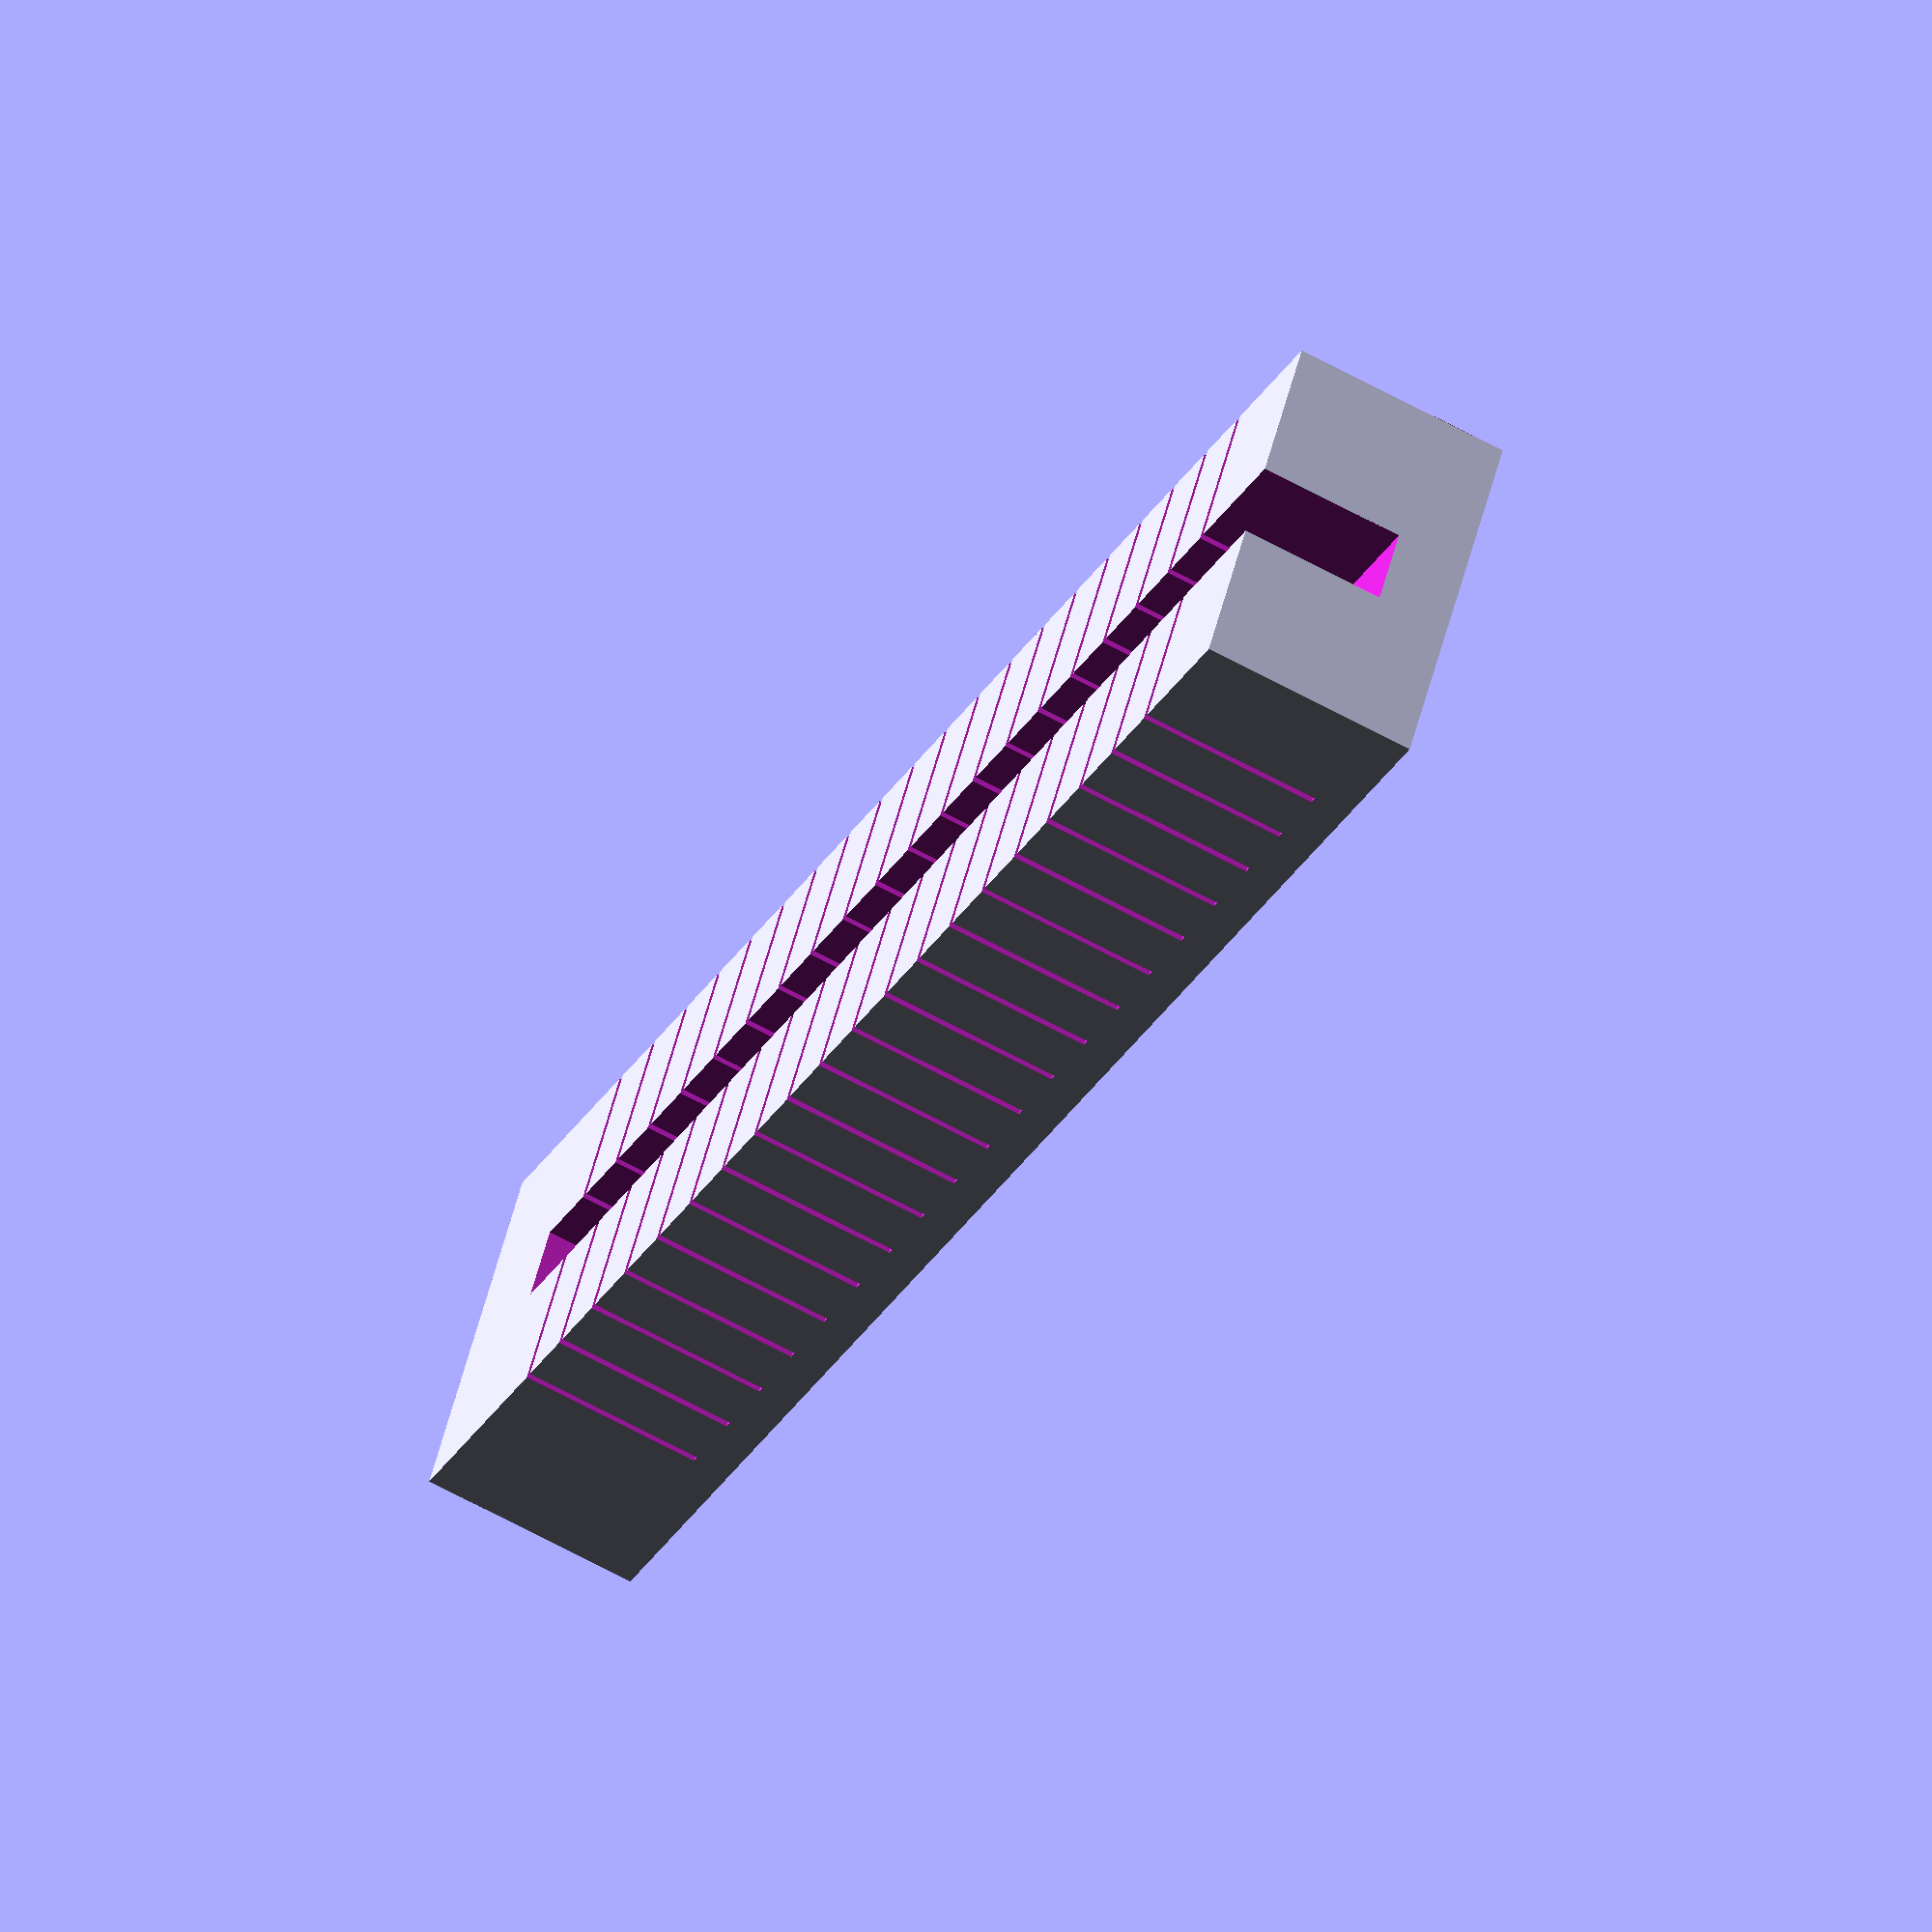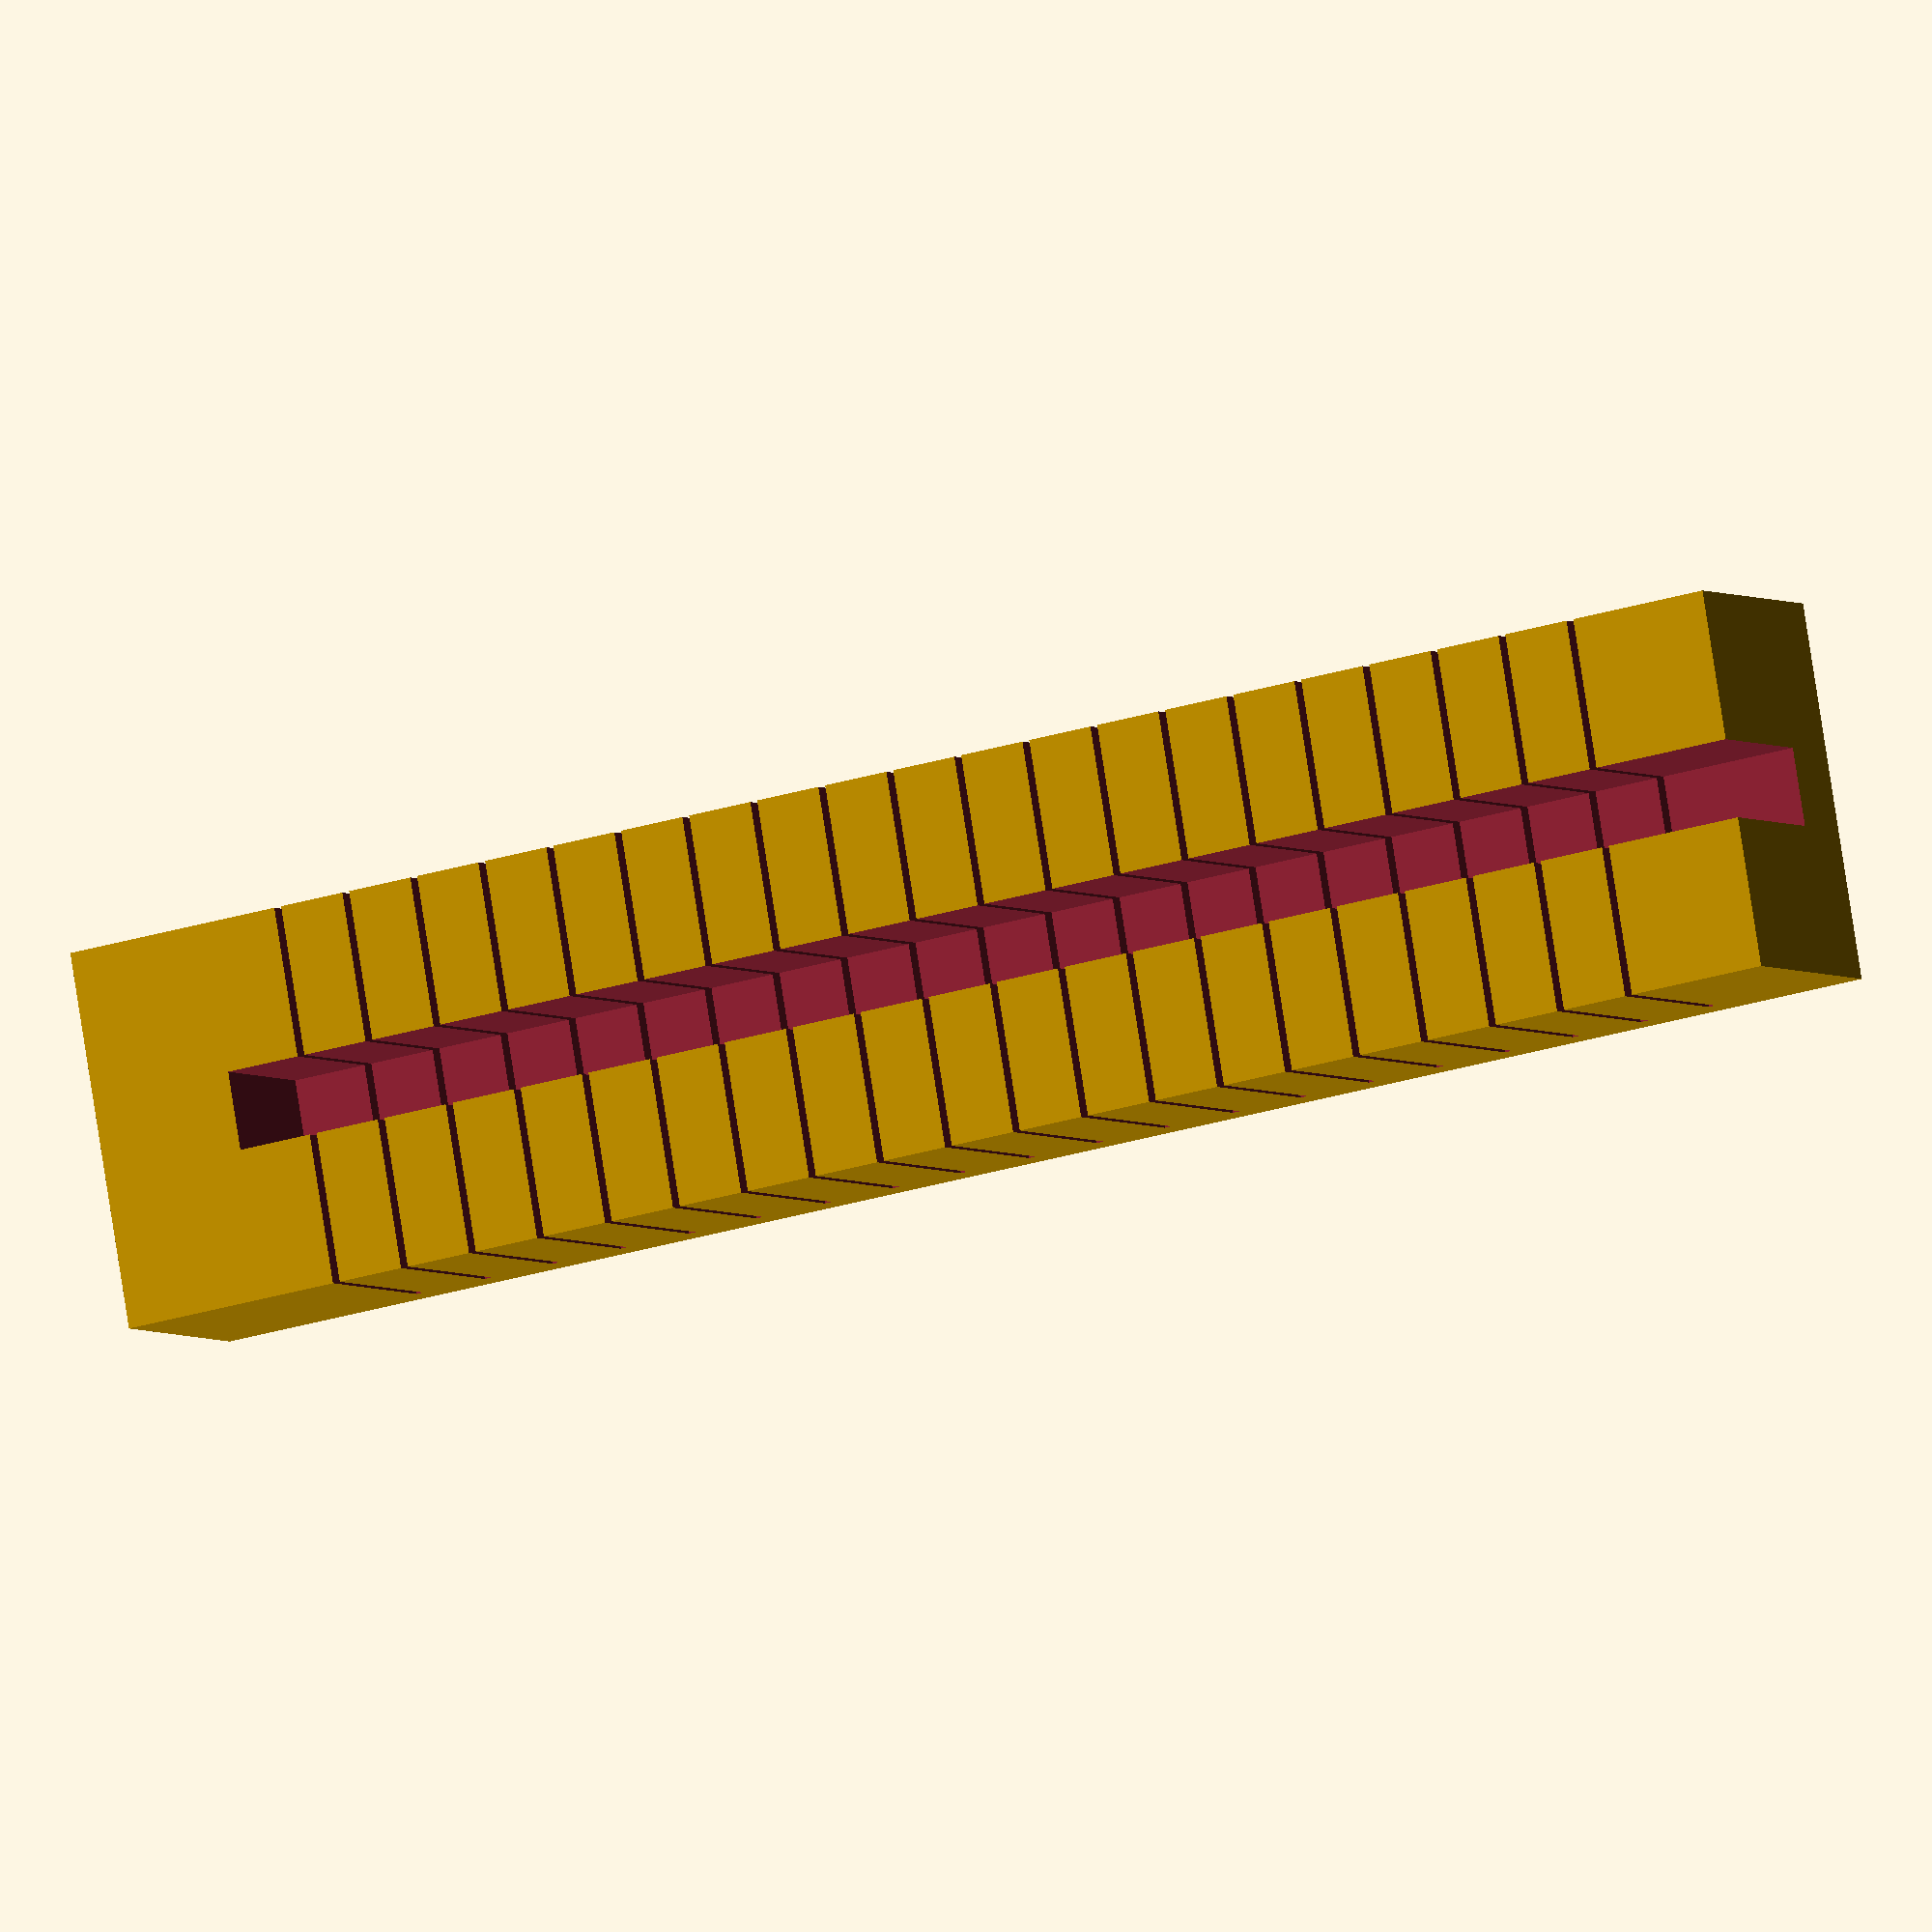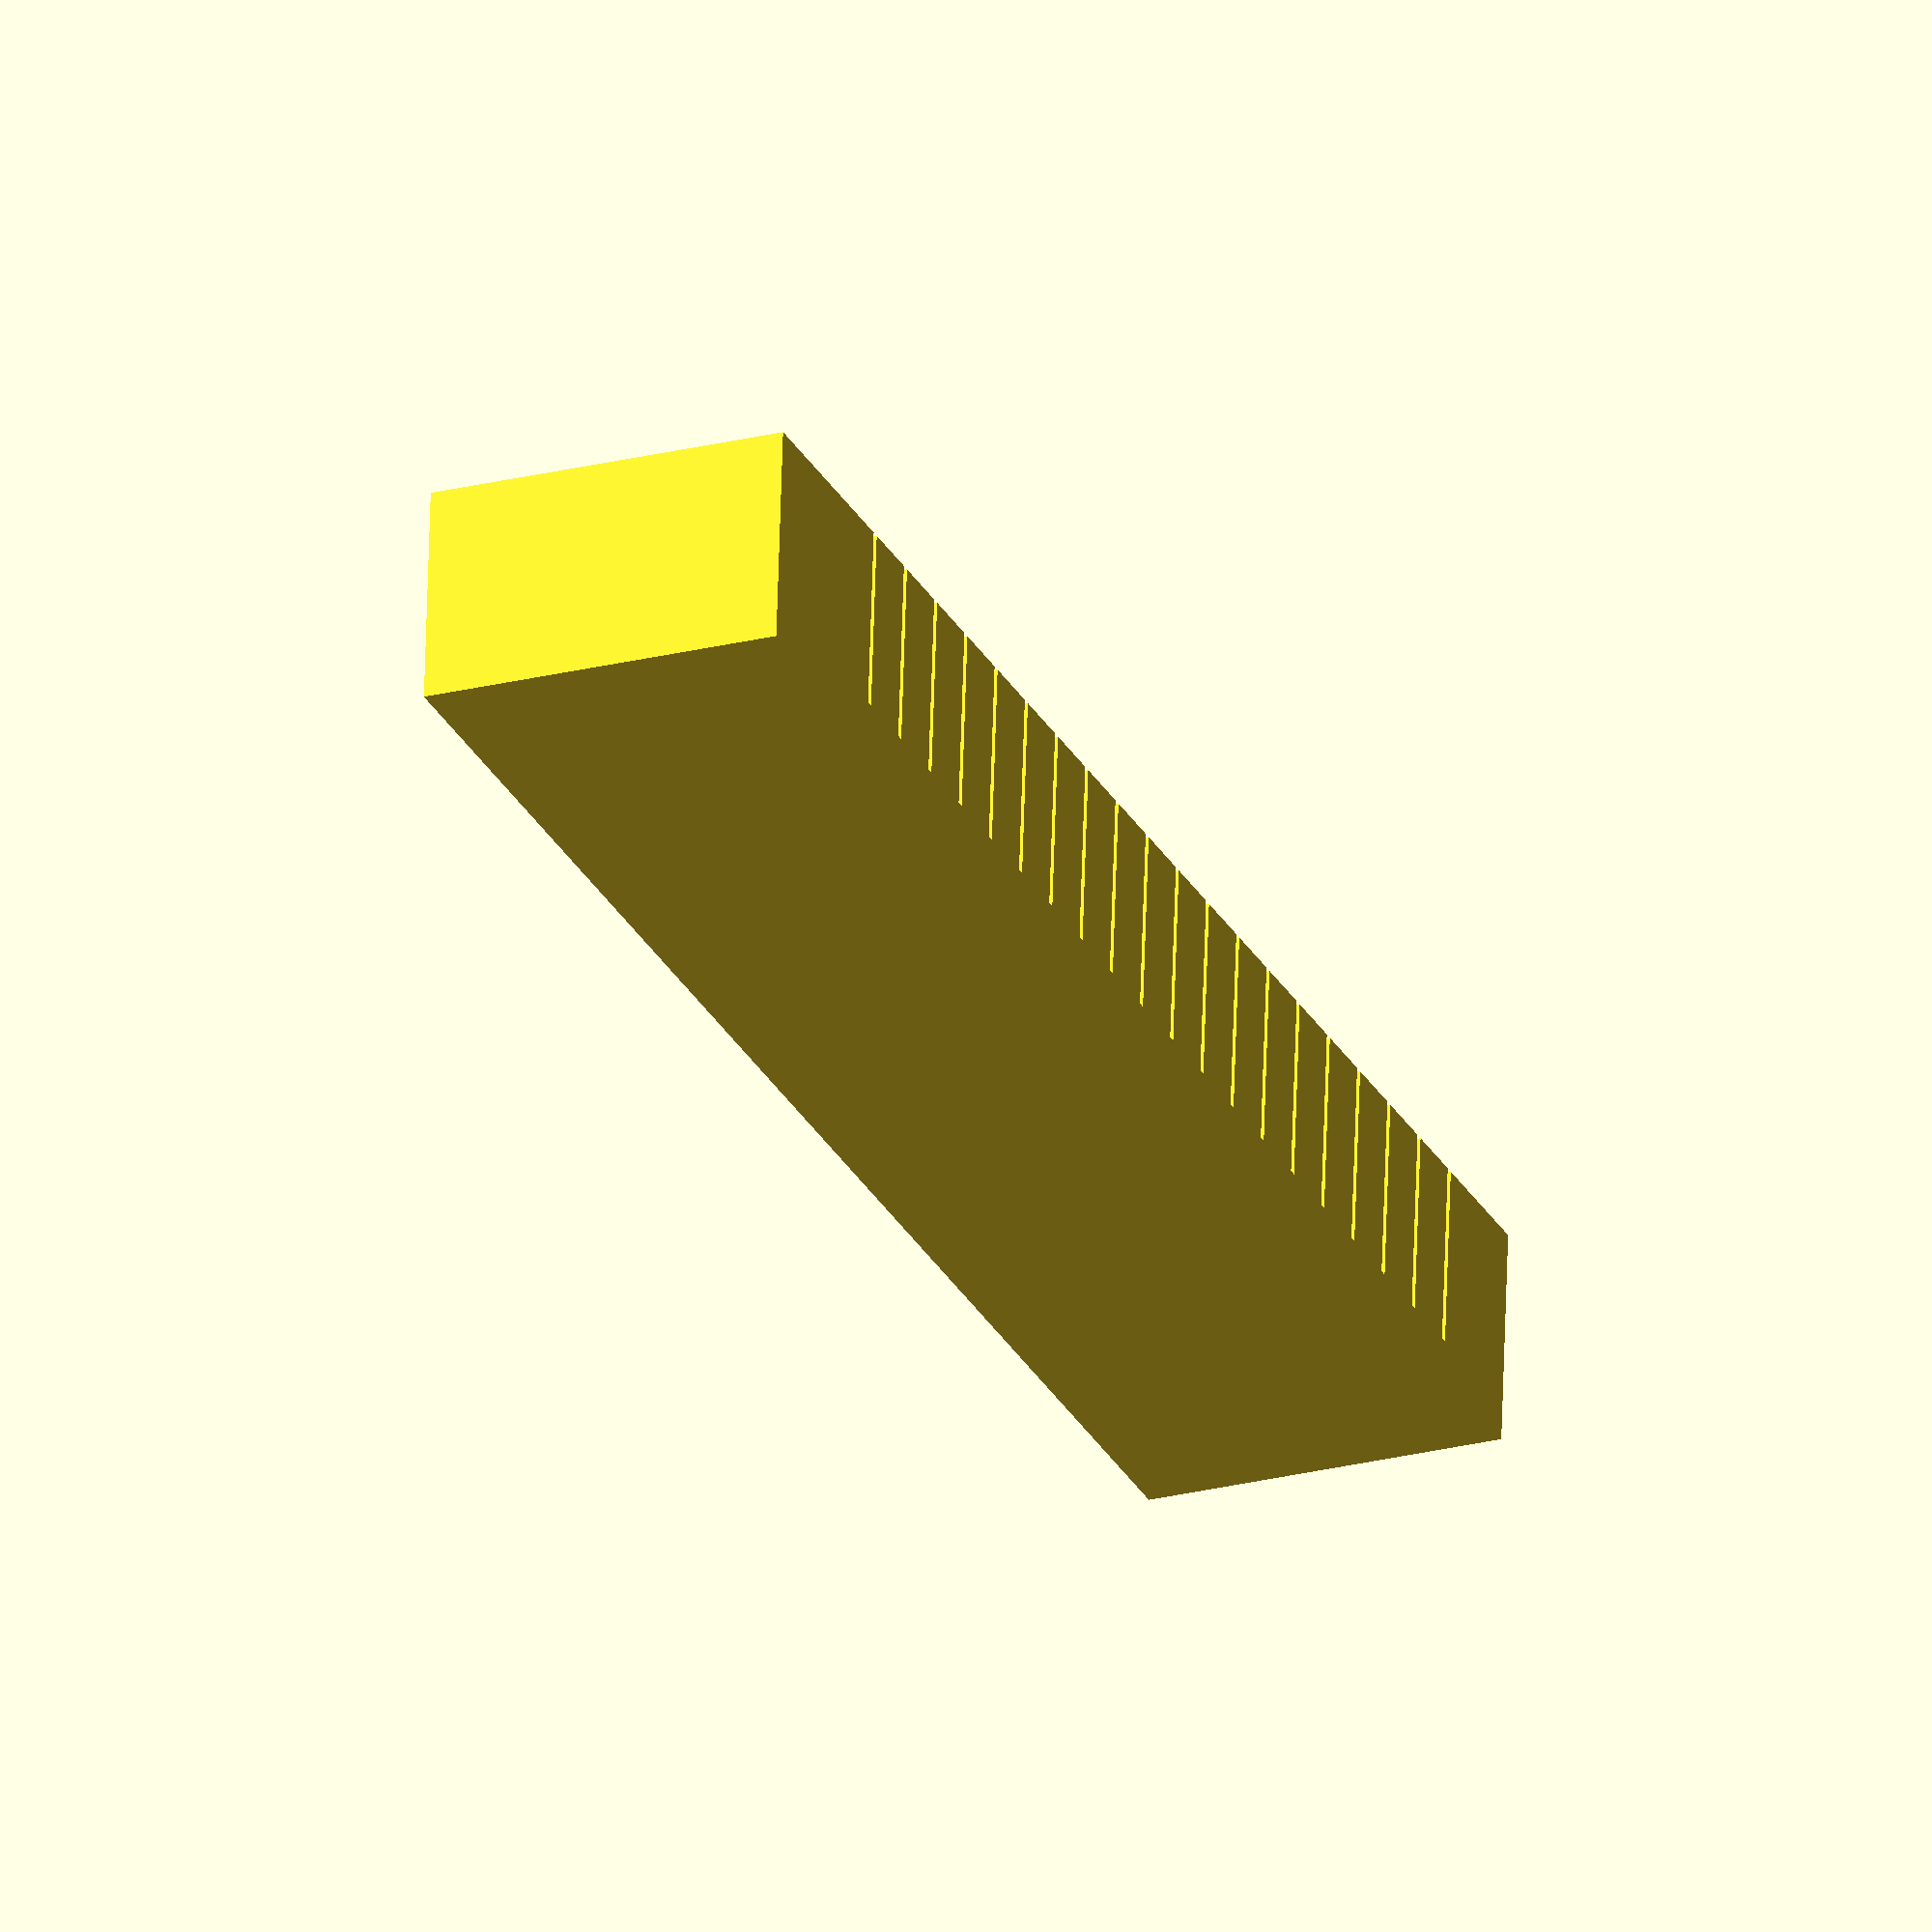
<openscad>
//Adjustments
AluWidth = 10;
HoleAdjust = 0.4;
CutAdjust = 0.0;
WallExtraHeight = 10;
CutWidth = 1;
WallWidth = 20;
BottomHeight = 10;

CuttingBox(20);

module CuttingBox(maxSize)
{
    difference()
    {
        //Box
        cube([AluWidth*maxSize+2*WallWidth,
              AluWidth + 2*WallWidth,
              BottomHeight + AluWidth + WallExtraHeight]);
        translate([WallWidth-0.5*HoleAdjust, WallWidth-0.5*HoleAdjust,BottomHeight])
        cube([AluWidth*maxSize+2*WallWidth,
              AluWidth+HoleAdjust,
              BottomHeight + AluWidth + WallExtraHeight]);
        for(units = [1:maxSize])   
            //CutSlit
            translate([ AluWidth*units+WallWidth+CutAdjust,
                        -1,
                        0.5*BottomHeight])
            cube([  CutWidth,
                    AluWidth + 2*WallWidth + 2,
                    BottomHeight + AluWidth + WallExtraHeight]);
    }
}
</openscad>
<views>
elev=243.2 azim=209.8 roll=119.2 proj=o view=solid
elev=3.6 azim=350.2 roll=25.9 proj=o view=wireframe
elev=297.6 azim=113.2 roll=181.7 proj=o view=wireframe
</views>
